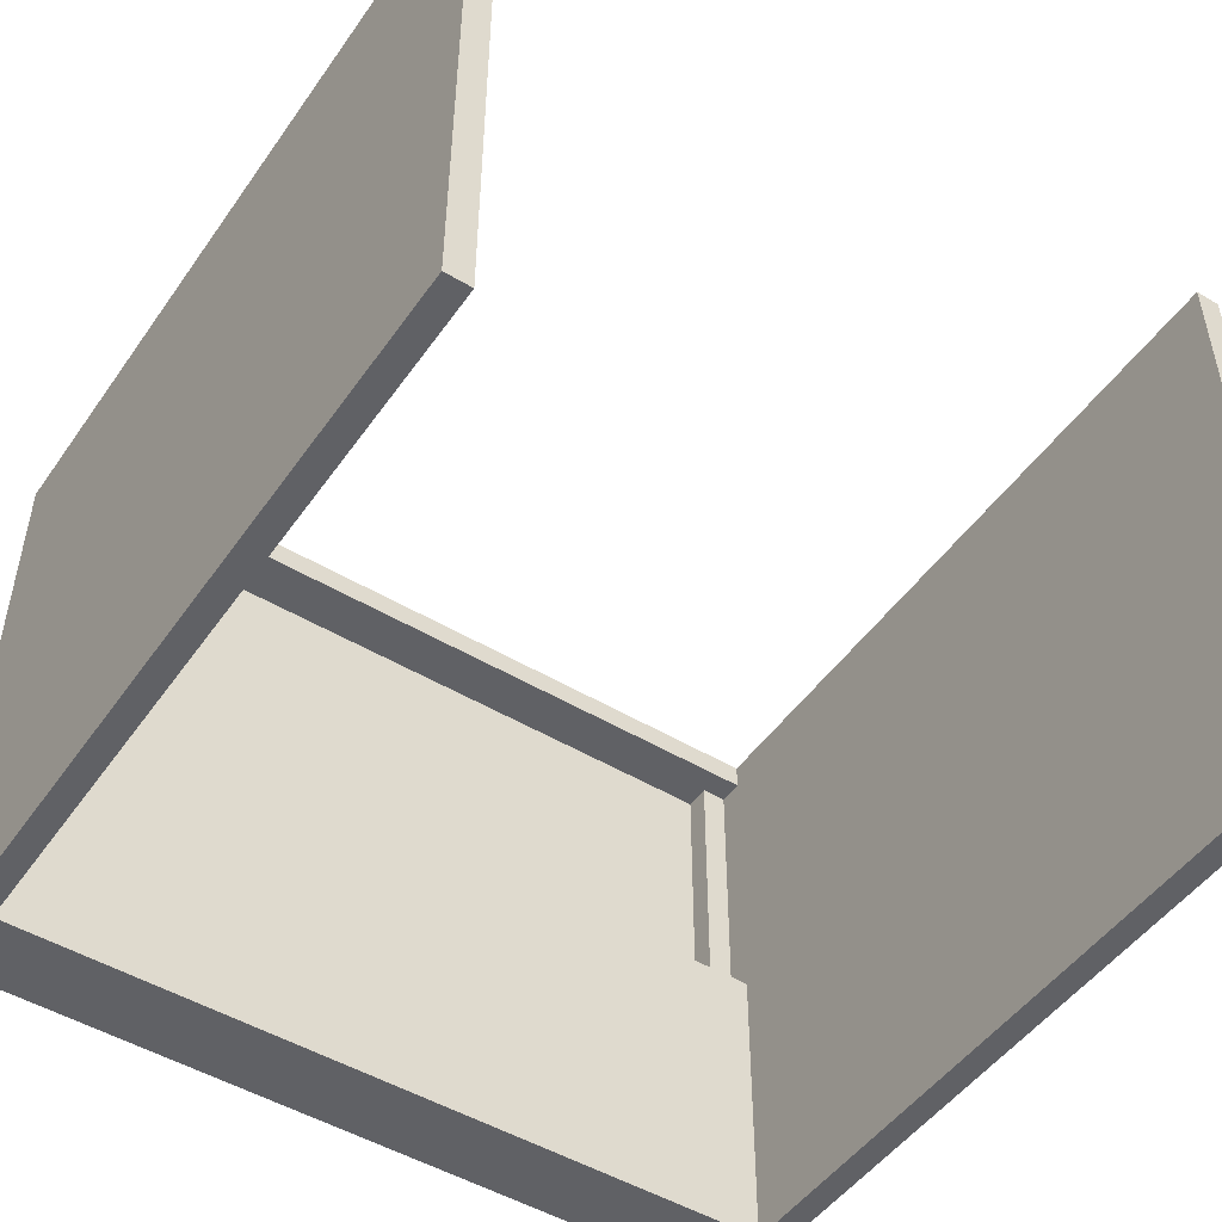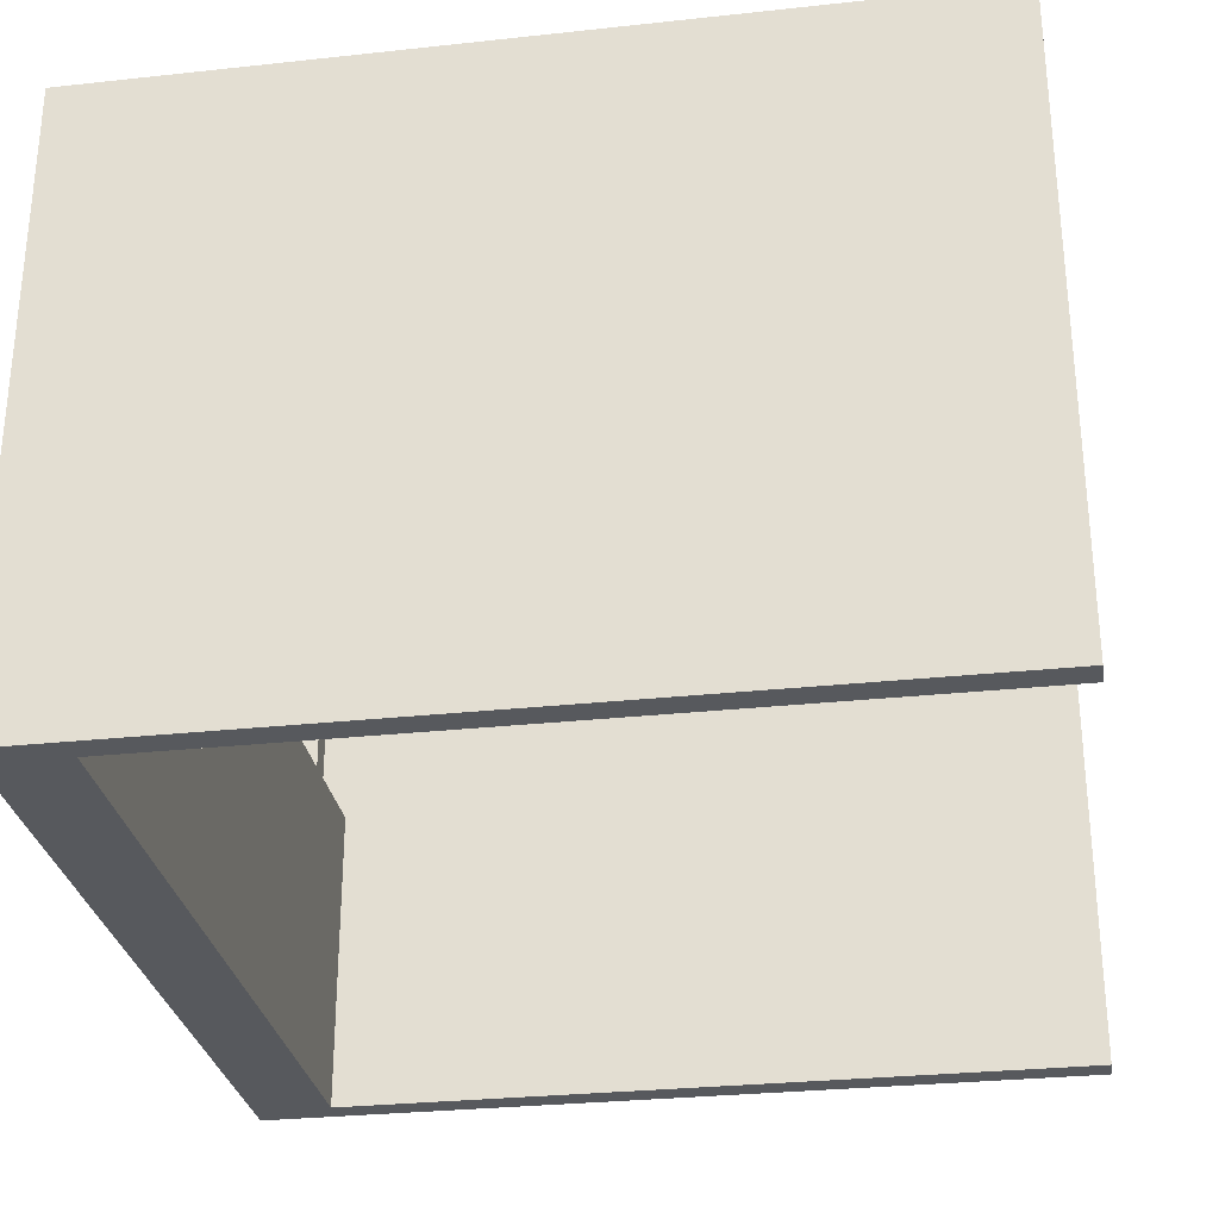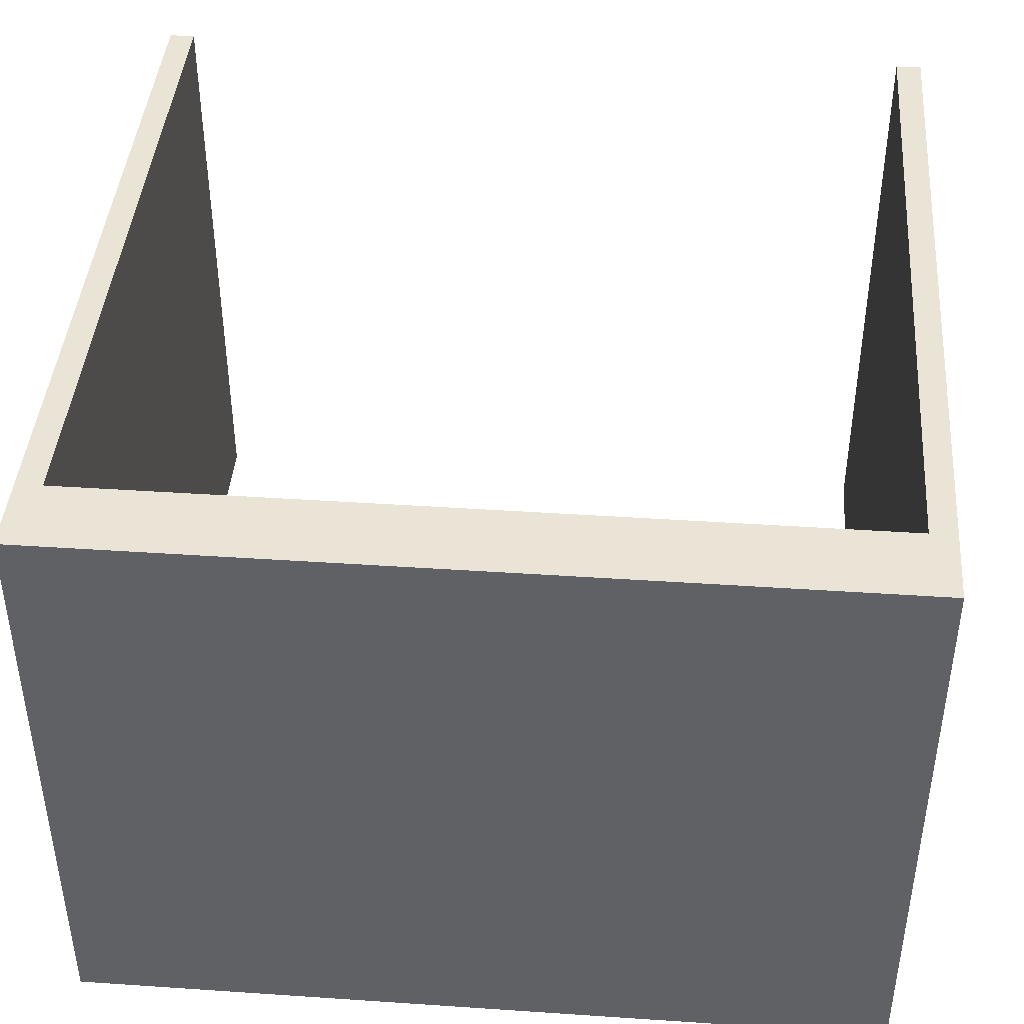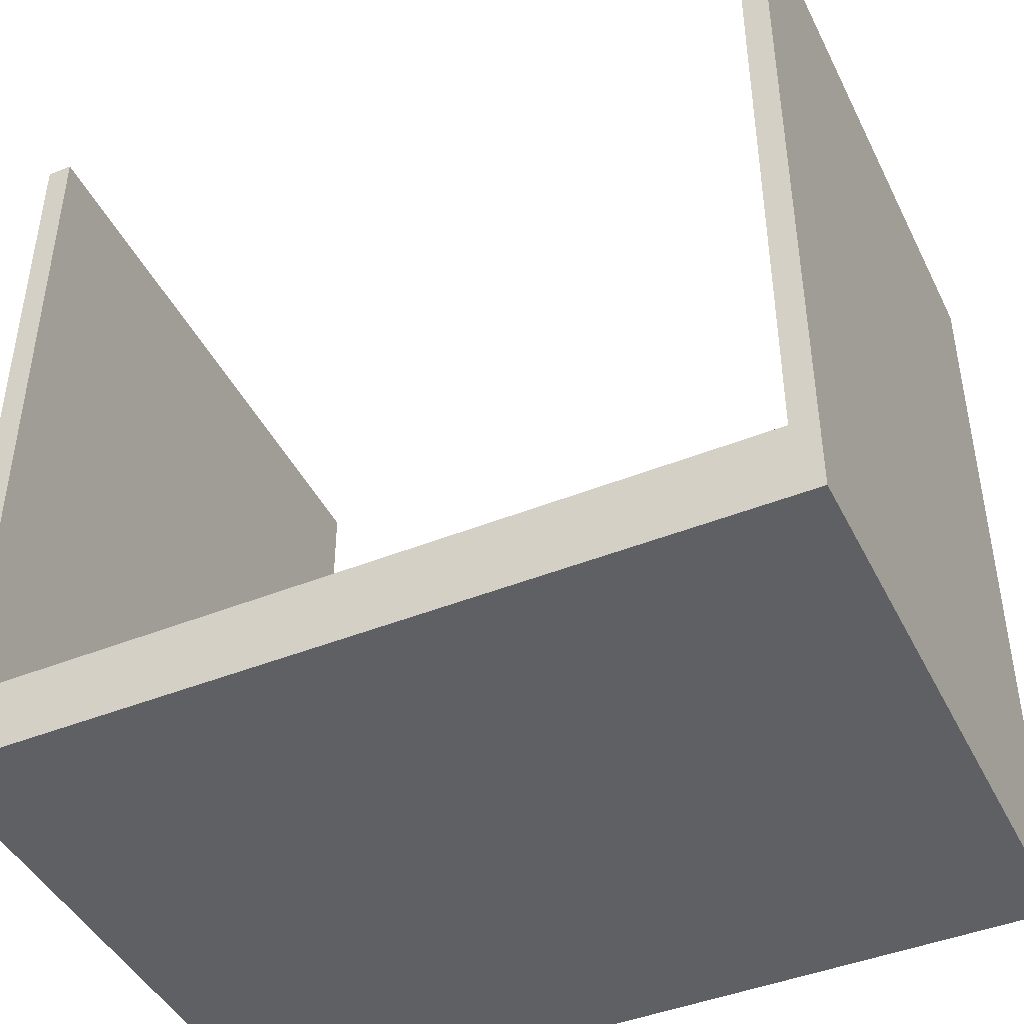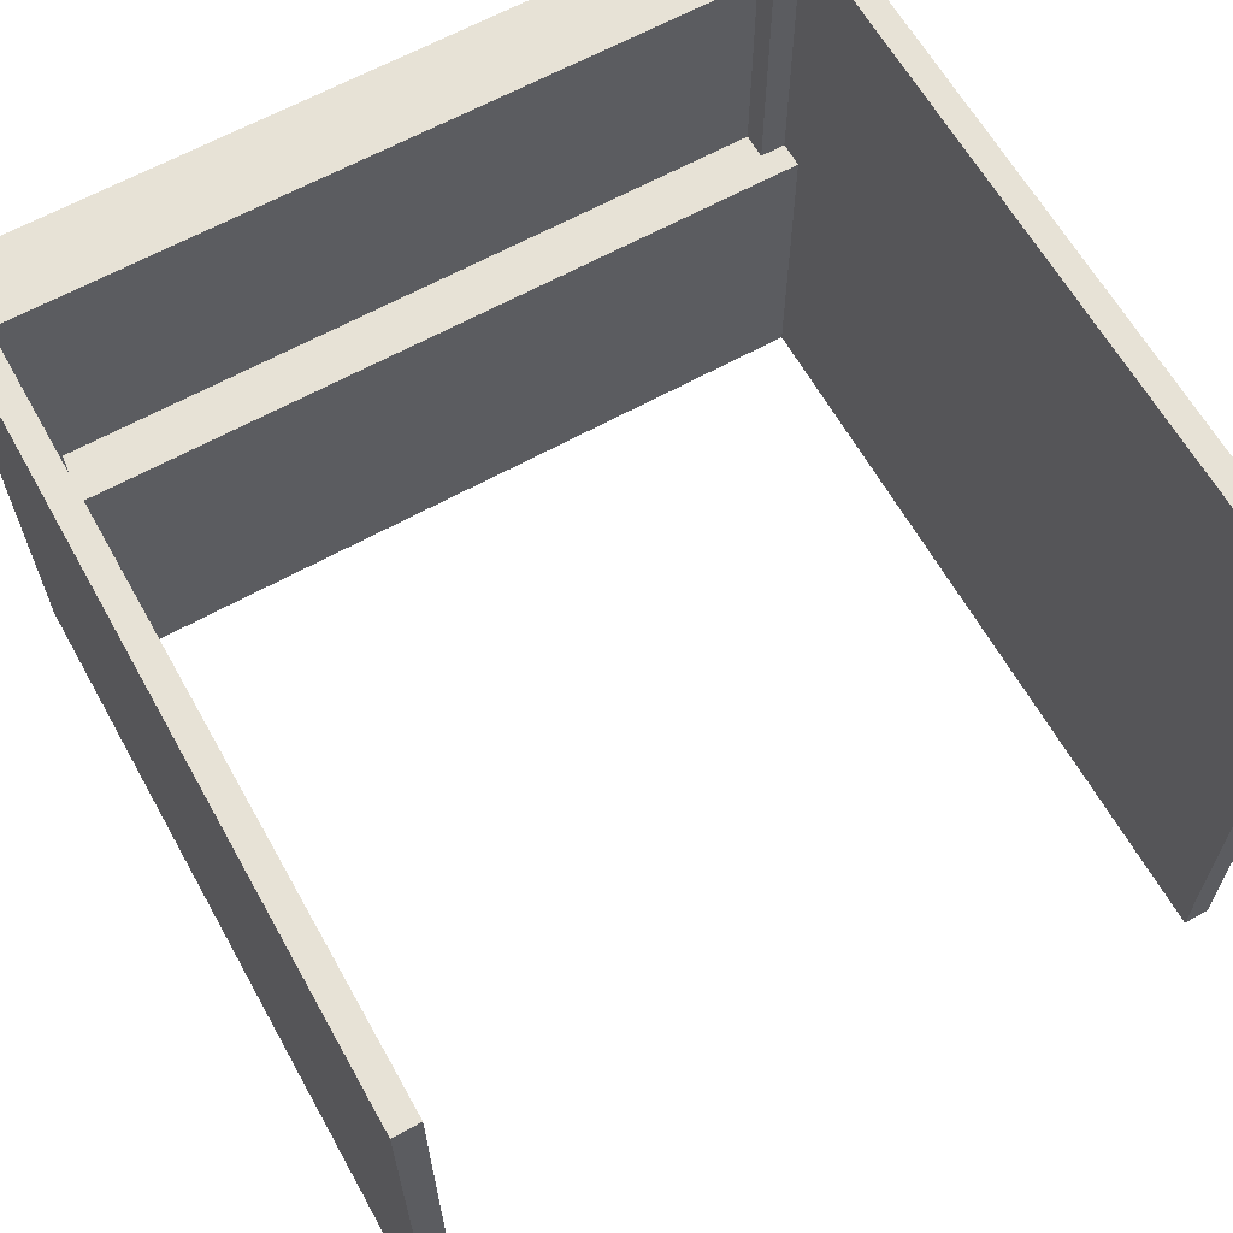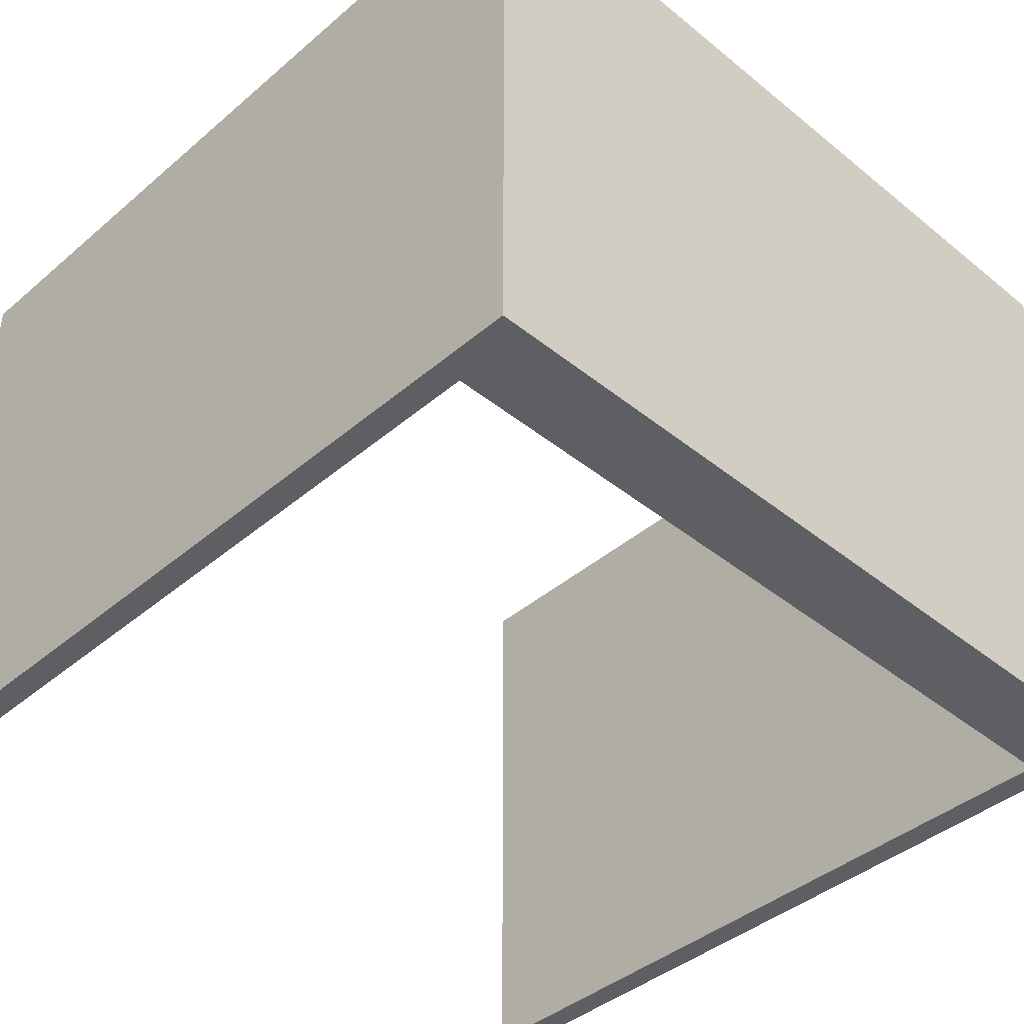
<metadata>
{"format":"obj","ext":"obj","renderer":"f3d","projection":"perspective","resolution":1024,"background":"white","views":[{"elev":-49.1,"azim":-33.7,"up":"+Y"},{"elev":-29.3,"azim":-80.9,"up":"+Y"},{"elev":42.5,"azim":-175.4,"up":"+Y"},{"elev":-44.1,"azim":25.2,"up":"+Z"},{"elev":63.5,"azim":-29.3,"up":"+Y"},{"elev":-41.6,"azim":135.7,"up":"+Y"}]}
</metadata>
<code>
o
v -1.6 -1.6 1.6
v -1.6 -1.6 -1.6
v -1.6 -1.5 1.6
v -1.6 -1.5 -1.6
v -1.6 0.8 1.6
v -1.6 0.8 -1.6
v 1.4 -0.4 -1.4
v 1.4 -0.4 -1.5
v 1.4 0.7 -1.4
v 1.4 0.7 -1.5
v 1.5 -1.6 1.6
v 1.5 -1.6 -1.3
v 1.5 -1.5 1.6
v 1.5 -1.5 -1.3
v 1.5 -0.4 -1.3
v 1.5 -0.4 -1.4
v 1.5 0.7 -1.3
v 1.5 0.7 -1.4
v 1.5 0.8 1.6
v 1.5 0.8 -1.3
v -1.5 -1.6 1.6
v -1.5 -1.6 -1.3
v -1.5 -1.5 1.6
v -1.5 -1.5 -1.3
v -1.5 -0.4 -1.3
v -1.5 -0.4 -1.4
v -1.5 0.7 -1.3
v -1.5 0.7 -1.4
v -1.5 0.8 1.6
v -1.5 0.8 -1.3
v -1.4 -0.4 -1.4
v -1.4 -0.4 -1.5
v -1.4 0.7 -1.4
v -1.4 0.7 -1.5
v 1.6 -1.6 1.6
v 1.6 -1.6 -1.6
v 1.6 -1.5 1.6
v 1.6 -1.5 -1.6
v 1.6 0.8 1.6
v 1.6 0.8 -1.6
v -1.6 -1.6 1.6
v -1.6 -1.5 1.6
v -1.6 0.8 1.6
v -1.5 -1.6 1.6
v -1.5 -1.5 1.6
v -1.5 0.8 1.6
v 1.5 -1.6 1.6
v 1.5 -1.5 1.6
v 1.5 0.8 1.6
v 1.6 -1.6 1.6
v 1.6 -1.5 1.6
v 1.6 0.8 1.6
v -1.5 -1.6 -1.3
v -1.5 -1.5 -1.3
v -1.5 -0.4 -1.3
v -1.5 0.7 -1.3
v -1.5 0.8 -1.3
v 1.5 -1.6 -1.3
v 1.5 -1.5 -1.3
v 1.5 -0.4 -1.3
v 1.5 0.7 -1.3
v 1.5 0.8 -1.3
v -1.5 -0.4 -1.4
v -1.5 0.7 -1.4
v -1.4 -0.4 -1.4
v -1.4 0.7 -1.4
v 1.4 -0.4 -1.4
v 1.4 0.7 -1.4
v 1.5 -0.4 -1.4
v 1.5 0.7 -1.4
v -1.4 -0.4 -1.5
v -1.4 0.7 -1.5
v 1.4 -0.4 -1.5
v 1.4 0.7 -1.5
v -1.6 -1.6 -1.6
v -1.6 -1.5 -1.6
v -1.6 0.8 -1.6
v 1.6 -1.6 -1.6
v 1.6 -1.5 -1.6
v 1.6 0.8 -1.6
v -1.6 -1.6 1.6
v -1.5 -1.6 1.6
v 1.5 -1.6 1.6
v 1.6 -1.6 1.6
v -1.5 -1.6 -1.3
v 1.5 -1.6 -1.3
v -1.6 -1.6 -1.6
v 1.6 -1.6 -1.6
v -1.5 0.7 -1.3
v 1.5 0.7 -1.3
v -1.5 0.7 -1.4
v -1.4 0.7 -1.4
v 1.4 0.7 -1.4
v 1.5 0.7 -1.4
v -1.4 0.7 -1.5
v 1.4 0.7 -1.5
v -1.5 -0.4 -1.3
v 1.5 -0.4 -1.3
v -1.5 -0.4 -1.4
v -1.4 -0.4 -1.4
v 1.4 -0.4 -1.4
v 1.5 -0.4 -1.4
v -1.4 -0.4 -1.5
v 1.4 -0.4 -1.5
v -1.6 0.8 1.6
v -1.5 0.8 1.6
v 1.5 0.8 1.6
v 1.6 0.8 1.6
v -1.5 0.8 -1.3
v 1.5 0.8 -1.3
v -1.6 0.8 -1.6
v 1.6 0.8 -1.6
f 3 2 1
f 4 2 3
f 5 4 3
f 6 4 5
f 9 8 7
f 10 8 9
f 13 12 11
f 14 12 13
f 15 14 13
f 17 15 13
f 17 16 15
f 18 16 17
f 19 17 13
f 20 17 19
f 21 22 23
f 23 22 24
f 23 24 25
f 23 25 27
f 25 26 27
f 27 26 28
f 23 27 29
f 29 27 30
f 31 32 33
f 33 32 34
f 35 36 37
f 37 36 38
f 37 38 39
f 39 38 40
f 44 42 41
f 45 43 42
f 45 42 44
f 46 43 45
f 50 48 47
f 51 49 48
f 51 48 50
f 52 49 51
f 58 54 53
f 59 55 54
f 59 54 58
f 60 55 59
f 61 57 56
f 62 57 61
f 65 64 63
f 66 64 65
f 69 68 67
f 70 68 69
f 73 72 71
f 74 72 73
f 75 76 78
f 76 77 79
f 78 76 79
f 79 77 80
f 85 82 81
f 86 84 83
f 87 85 81
f 87 86 85
f 88 84 86
f 88 86 87
f 91 90 89
f 92 90 91
f 93 90 92
f 94 90 93
f 95 93 92
f 96 93 95
f 97 98 99
f 99 98 100
f 100 98 101
f 101 98 102
f 100 101 103
f 103 101 104
f 105 106 109
f 107 108 110
f 105 109 111
f 109 110 111
f 110 108 112
f 111 110 112

</code>
